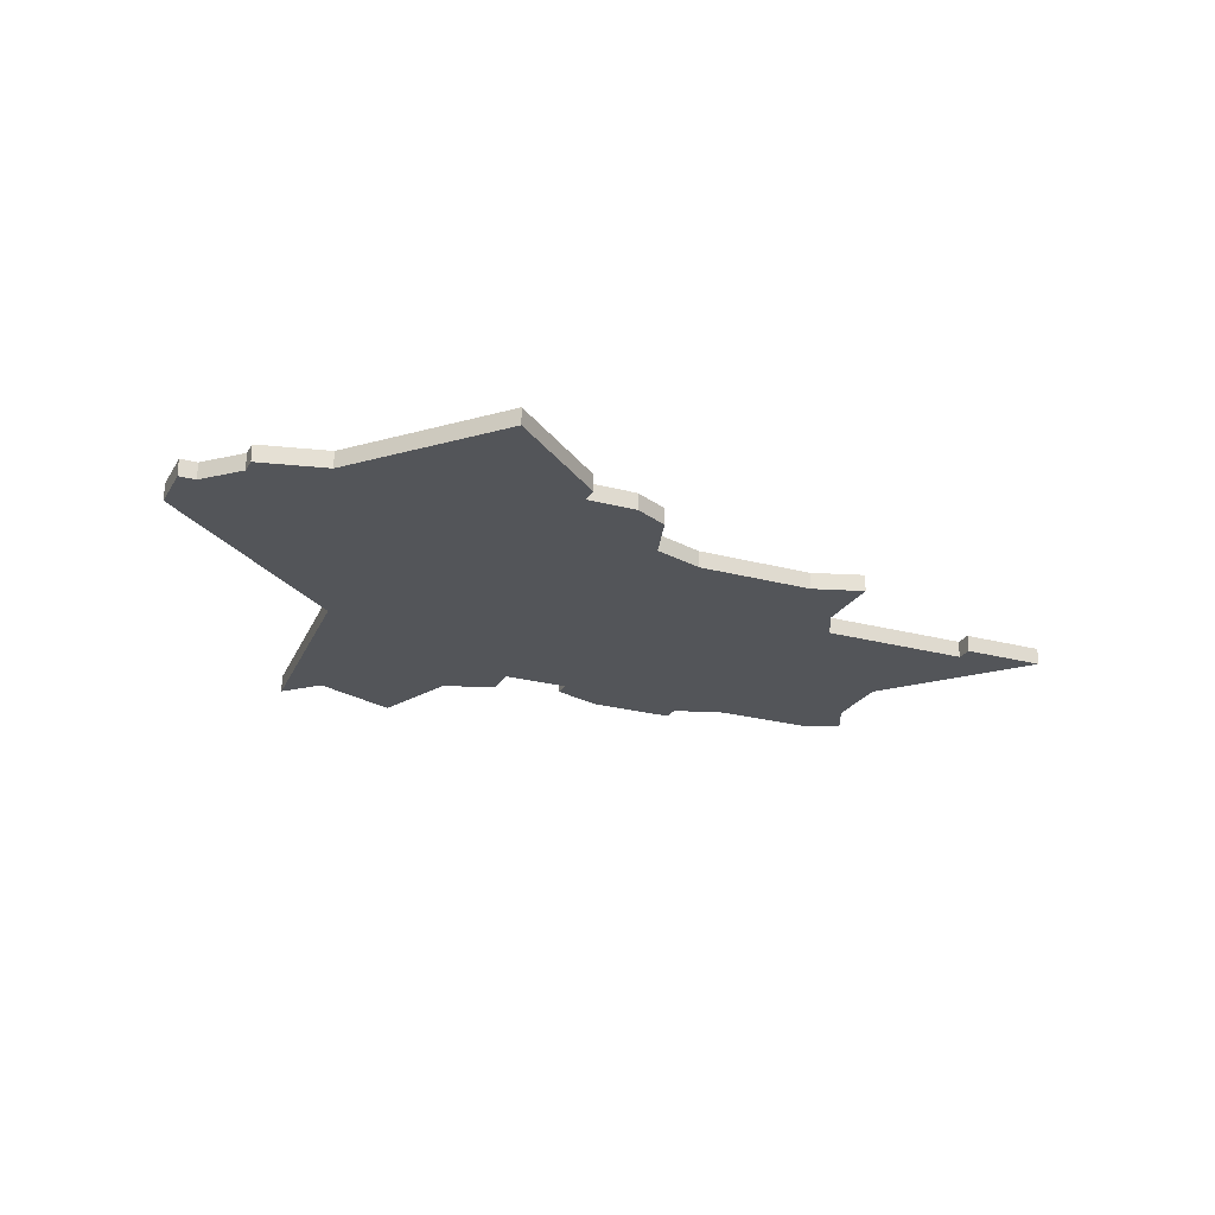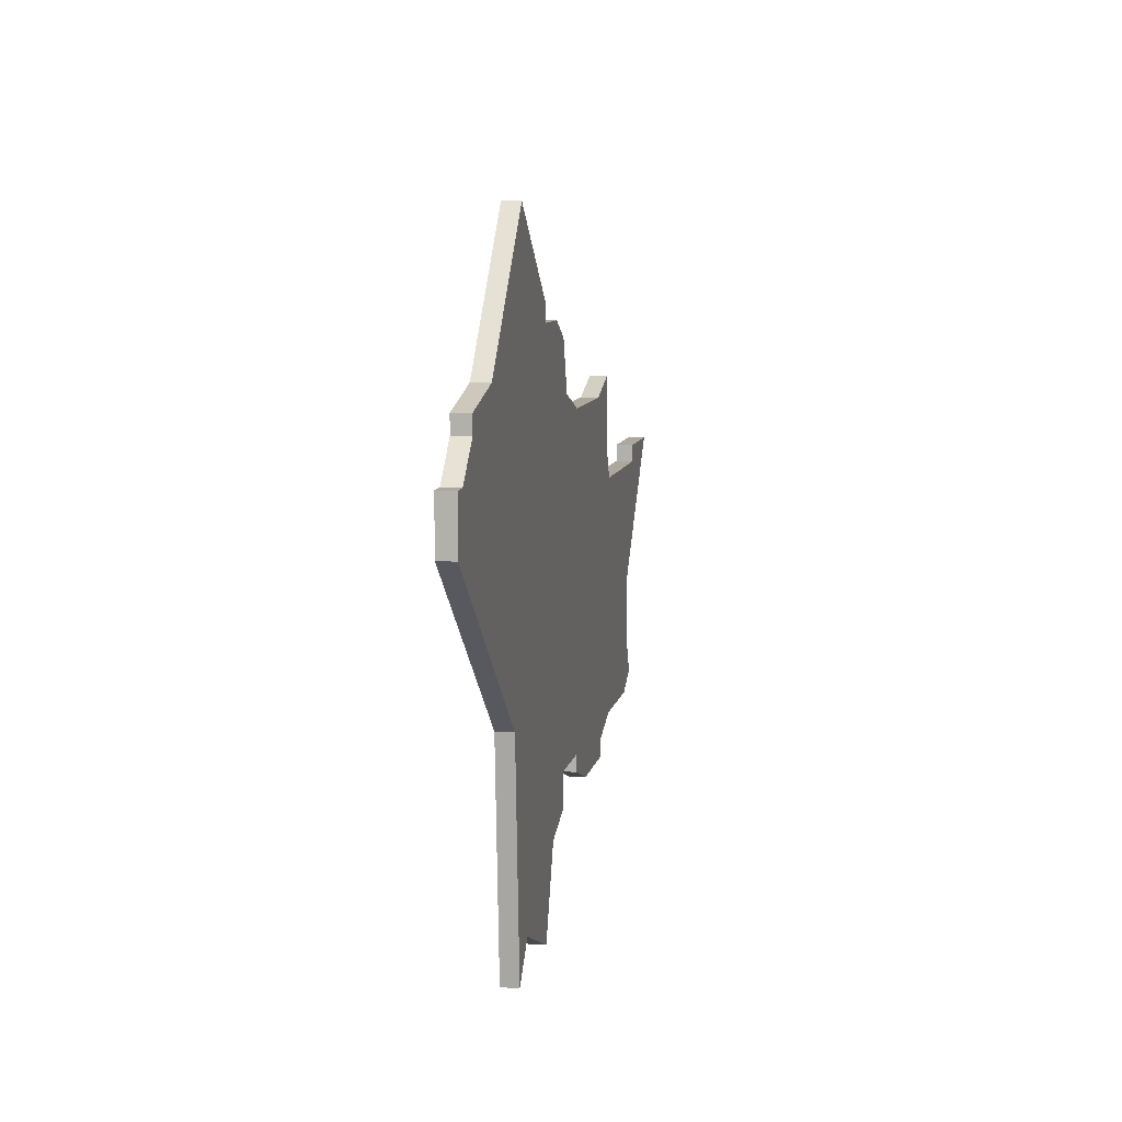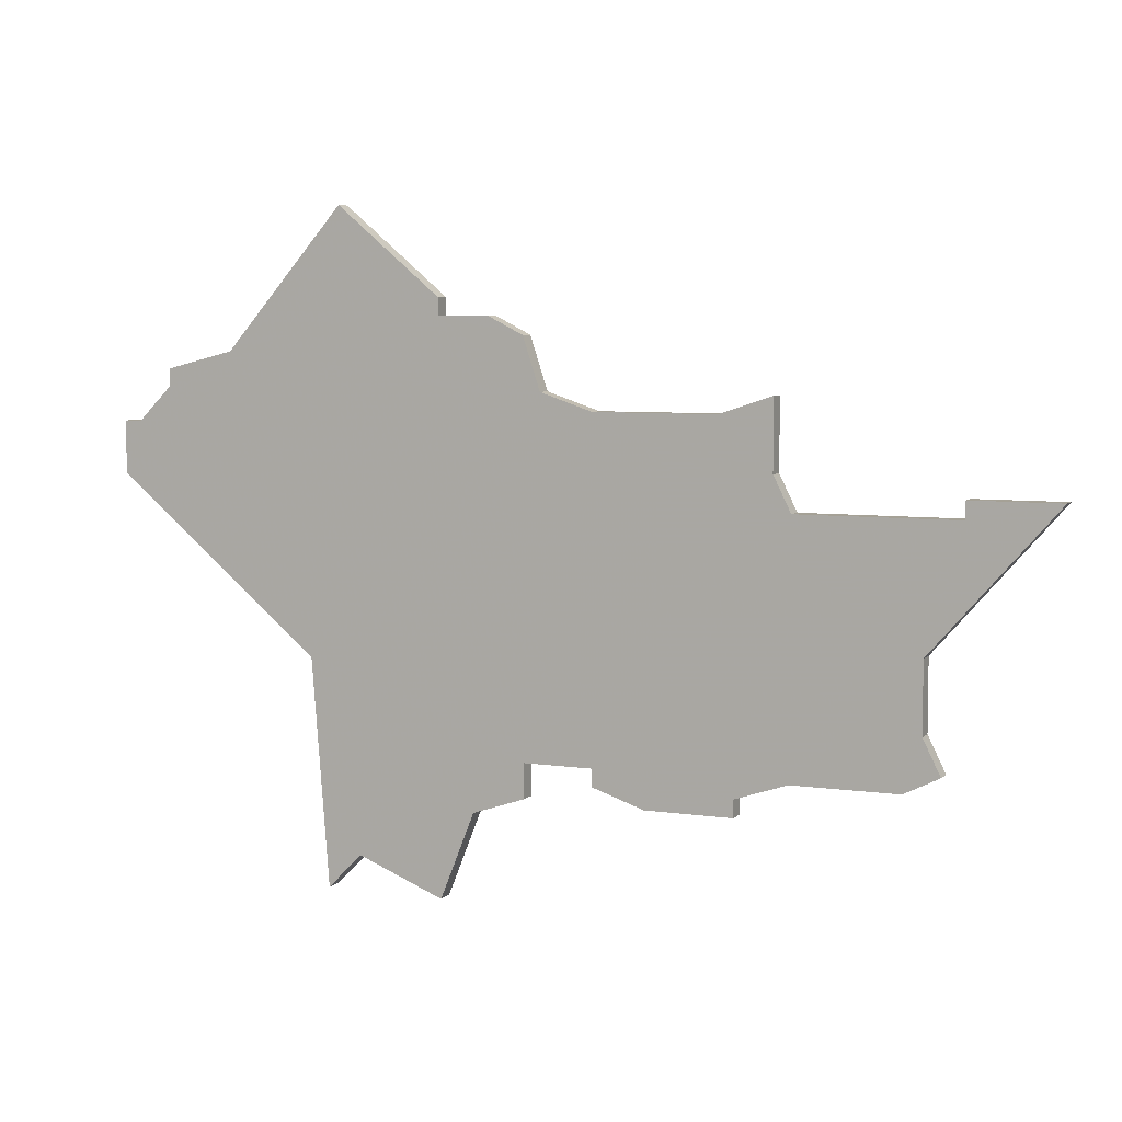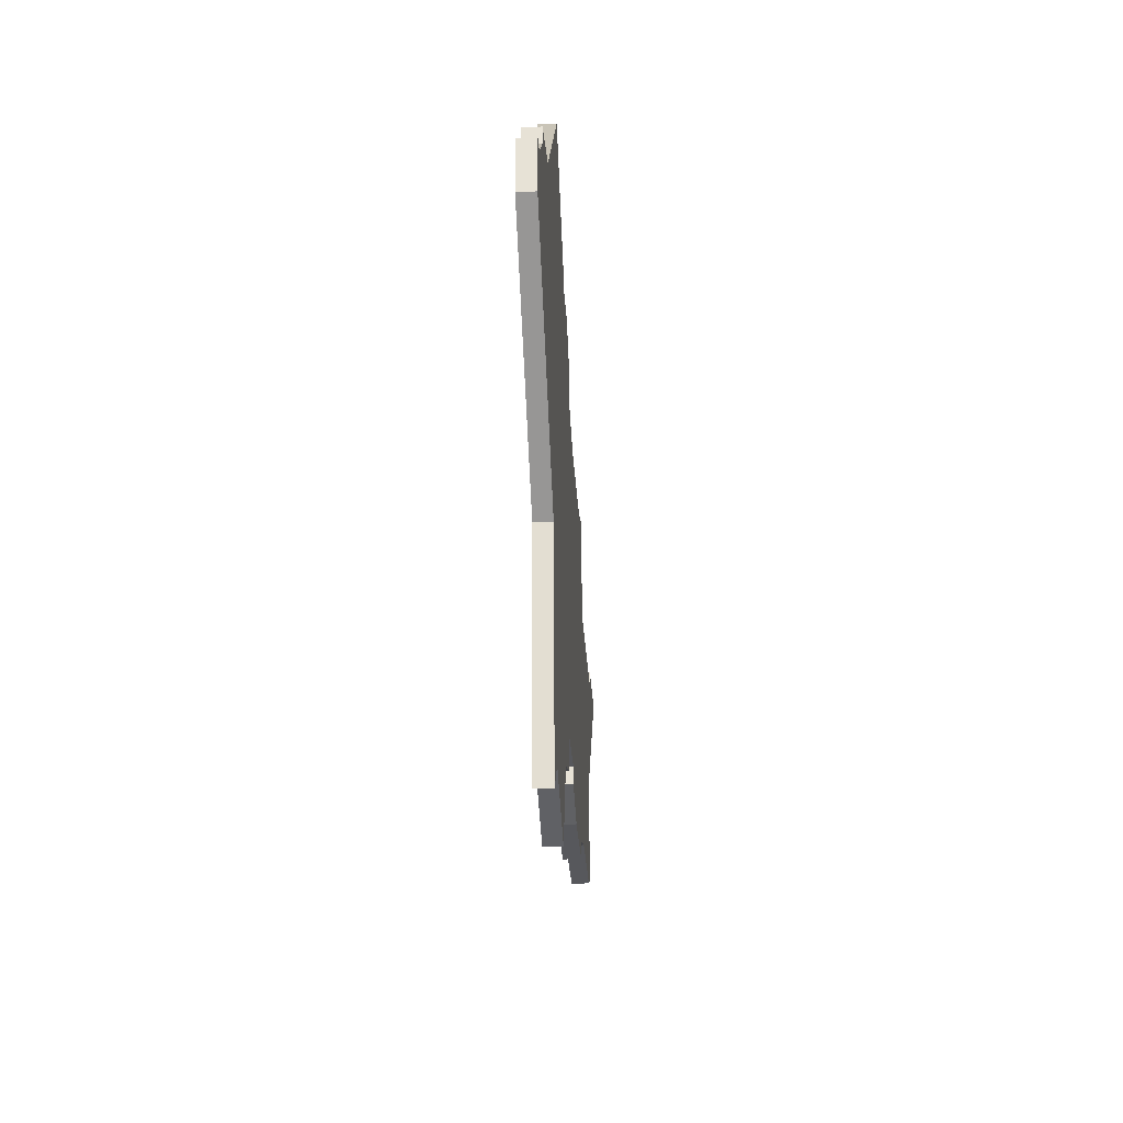
<metadata>
{"format":"obj","ext":"obj","renderer":"f3d","projection":"perspective","resolution":1024,"background":"white","views":[{"elev":-24.3,"azim":156.1,"up":"+Z"},{"elev":8.6,"azim":100.3,"up":"+Y"},{"elev":6.1,"azim":-156.4,"up":"+Y"},{"elev":-28.4,"azim":93.3,"up":"+Y"}]}
</metadata>
<code>
v 3302 -1653 0
v 3296 -1658 0
v 3296 -1659 0
v 3293 -1659 0
v 3291 -1660 0
v 3290 -1663 0
v 3287 -1664 0
v 3280 -1664 0
v 3277 -1663 0
v 3277 -1667 0
v 3276 -1669 0
v 3267 -1669 0
v 3267 -1668 0
v 3262 -1668 0
v 3269 -1676 0
v 3269 -1680 0
v 3268 -1682 0
v 3270 -1683 0
v 3276 -1683 0
v 3279 -1684 0
v 3279 -1685 0
v 3284 -1685 0
v 3287 -1684 0
v 3287 -1683 0
v 3291 -1683 0
v 3291 -1685 0
v 3294 -1686 0
v 3296 -1691 0
v 3301 -1689 0
v 3303 -1691 0
v 3304 -1678 0
v 3316 -1668 0
v 3316 -1665 0
v 3315 -1665 0
v 3313 -1663 0
v 3313 -1662 0
v 3309 -1661 0
v 3302 -1653 1
v 3296 -1658 1
v 3296 -1659 1
v 3293 -1659 1
v 3291 -1660 1
v 3290 -1663 1
v 3287 -1664 1
v 3280 -1664 1
v 3277 -1663 1
v 3277 -1667 1
v 3276 -1669 1
v 3267 -1669 1
v 3267 -1668 1
v 3262 -1668 1
v 3269 -1676 1
v 3269 -1680 1
v 3268 -1682 1
v 3270 -1683 1
v 3276 -1683 1
v 3279 -1684 1
v 3279 -1685 1
v 3284 -1685 1
v 3287 -1684 1
v 3287 -1683 1
v 3291 -1683 1
v 3291 -1685 1
v 3294 -1686 1
v 3296 -1691 1
v 3301 -1689 1
v 3303 -1691 1
v 3304 -1678 1
v 3316 -1668 1
v 3316 -1665 1
v 3315 -1665 1
v 3313 -1663 1
v 3313 -1662 1
v 3309 -1661 1
f 2 1 37
f 5 4 3
f 10 9 8
f 14 13 12
f 18 17 16
f 22 21 20
f 24 23 22
f 27 26 25
f 29 28 27
f 31 30 29
f 33 32 31
f 37 36 35
f 3 2 37
f 6 5 3
f 10 8 7
f 15 14 12
f 18 16 15
f 22 20 19
f 29 27 25
f 34 33 31
f 37 35 34
f 6 3 37
f 11 10 7
f 15 12 11
f 19 18 15
f 24 22 19
f 31 29 25
f 37 34 31
f 7 6 37
f 15 11 7
f 24 19 15
f 31 25 24
f 7 37 31
f 24 15 7
f 7 31 24
f 74 38 39
f 40 41 42
f 45 46 47
f 49 50 51
f 53 54 55
f 57 58 59
f 59 60 61
f 62 63 64
f 64 65 66
f 66 67 68
f 68 69 70
f 72 73 74
f 74 39 40
f 40 42 43
f 44 45 47
f 49 51 52
f 52 53 55
f 56 57 59
f 62 64 66
f 68 70 71
f 71 72 74
f 74 40 43
f 44 47 48
f 48 49 52
f 52 55 56
f 56 59 61
f 62 66 68
f 68 71 74
f 74 43 44
f 44 48 52
f 52 56 61
f 61 62 68
f 68 74 44
f 44 52 61
f 61 68 44
f 39 38 2
f 2 38 1
f 40 39 3
f 3 39 2
f 41 40 4
f 4 40 3
f 42 41 5
f 5 41 4
f 43 42 6
f 6 42 5
f 44 43 7
f 7 43 6
f 45 44 8
f 8 44 7
f 46 45 9
f 9 45 8
f 47 46 10
f 10 46 9
f 48 47 11
f 11 47 10
f 49 48 12
f 12 48 11
f 50 49 13
f 13 49 12
f 51 50 14
f 14 50 13
f 52 51 15
f 15 51 14
f 53 52 16
f 16 52 15
f 54 53 17
f 17 53 16
f 55 54 18
f 18 54 17
f 56 55 19
f 19 55 18
f 57 56 20
f 20 56 19
f 58 57 21
f 21 57 20
f 59 58 22
f 22 58 21
f 60 59 23
f 23 59 22
f 61 60 24
f 24 60 23
f 62 61 25
f 25 61 24
f 63 62 26
f 26 62 25
f 64 63 27
f 27 63 26
f 65 64 28
f 28 64 27
f 66 65 29
f 29 65 28
f 67 66 30
f 30 66 29
f 68 67 31
f 31 67 30
f 69 68 32
f 32 68 31
f 70 69 33
f 33 69 32
f 71 70 34
f 34 70 33
f 72 71 35
f 35 71 34
f 73 72 36
f 36 72 35
f 38 74 1
f 1 74 37
f 74 73 37
f 37 73 36

</code>
